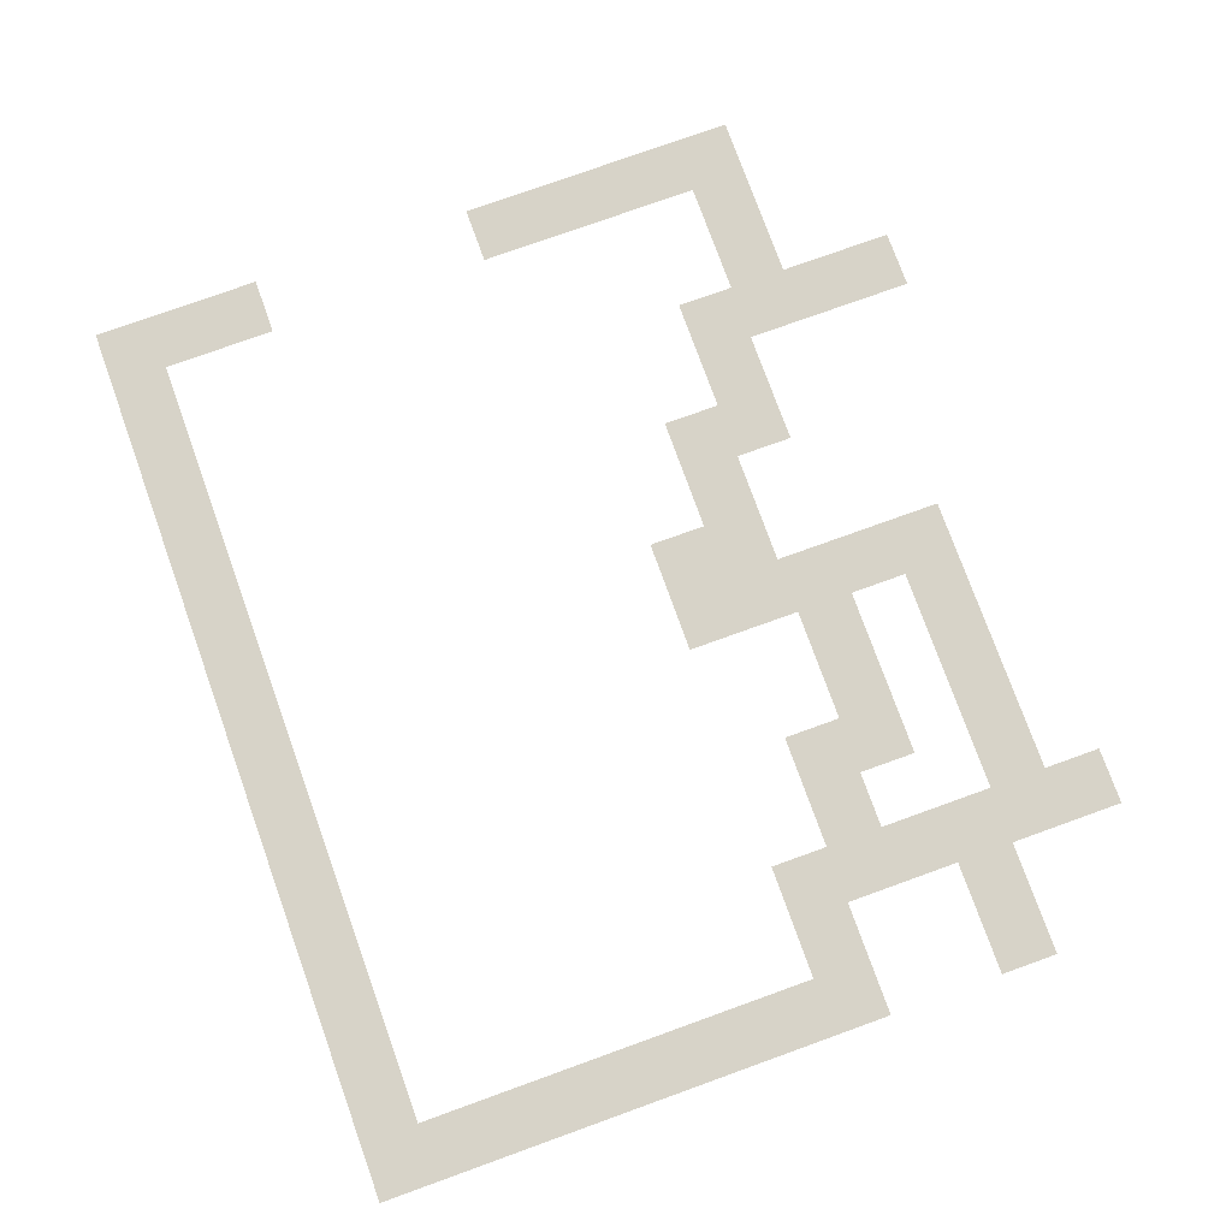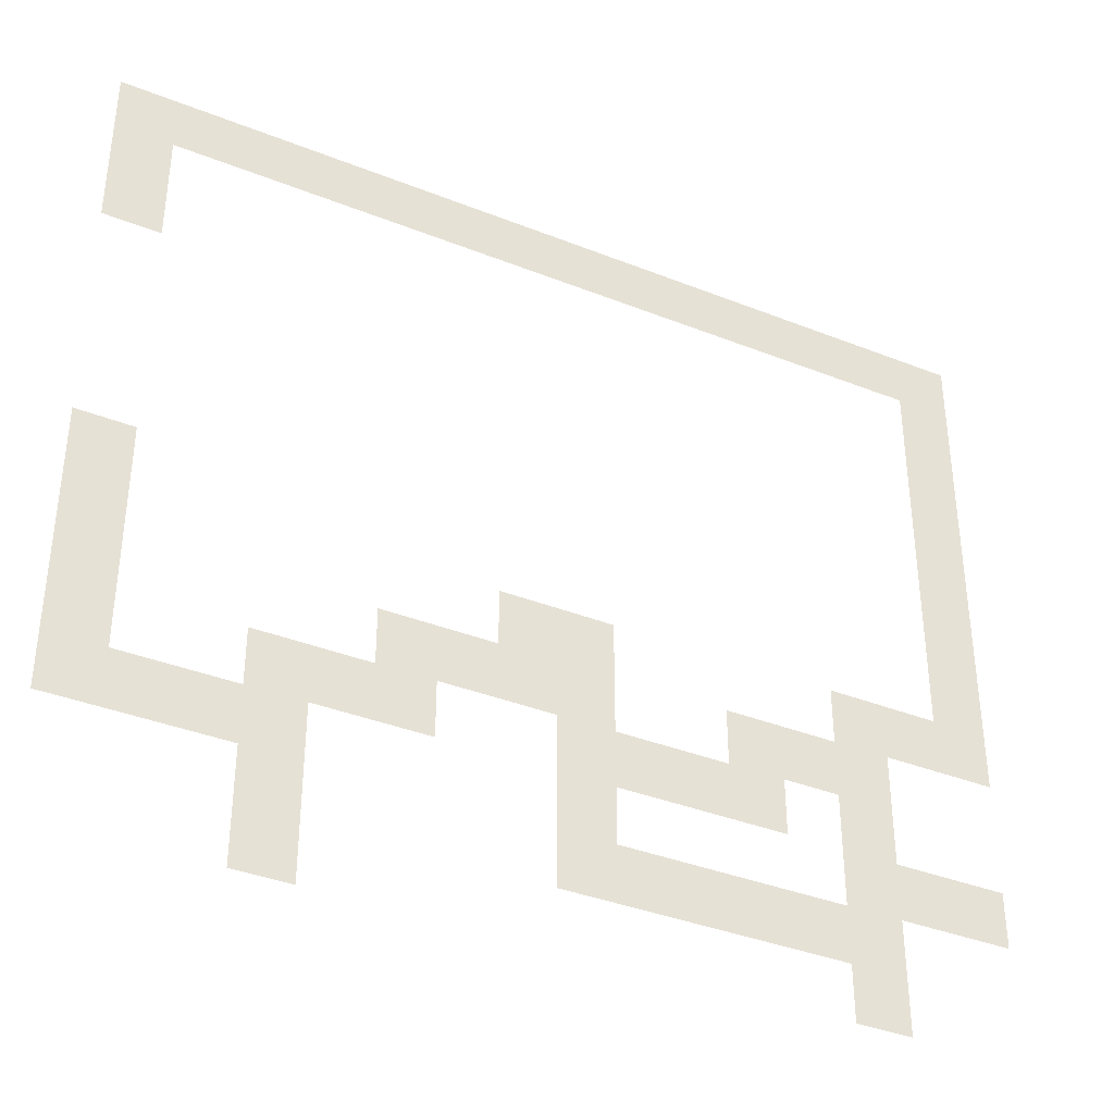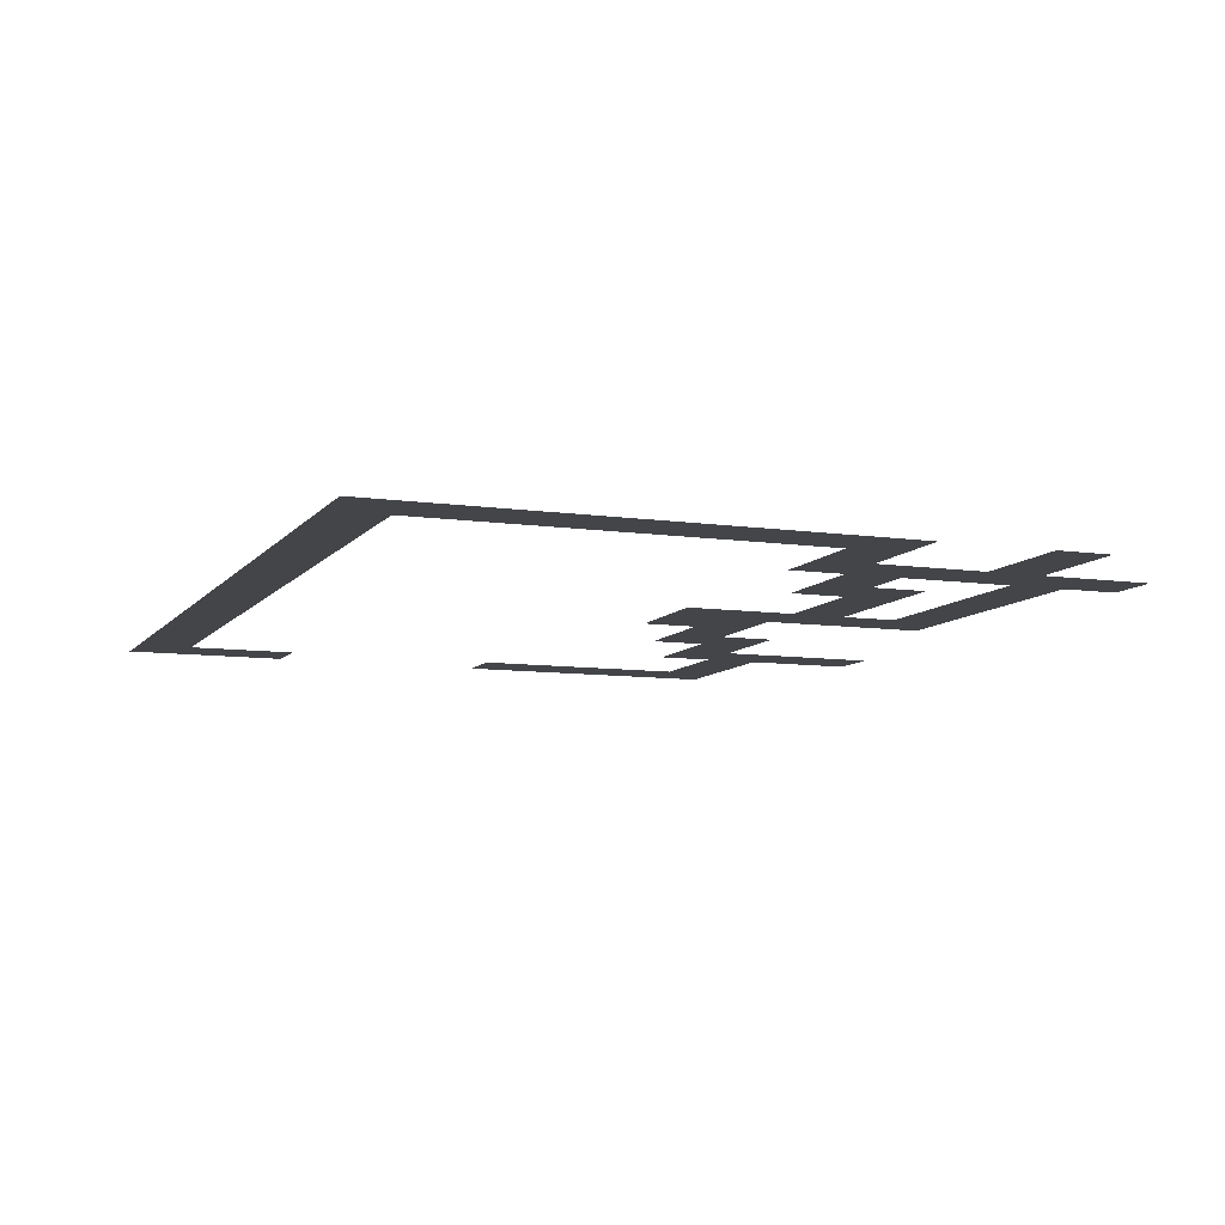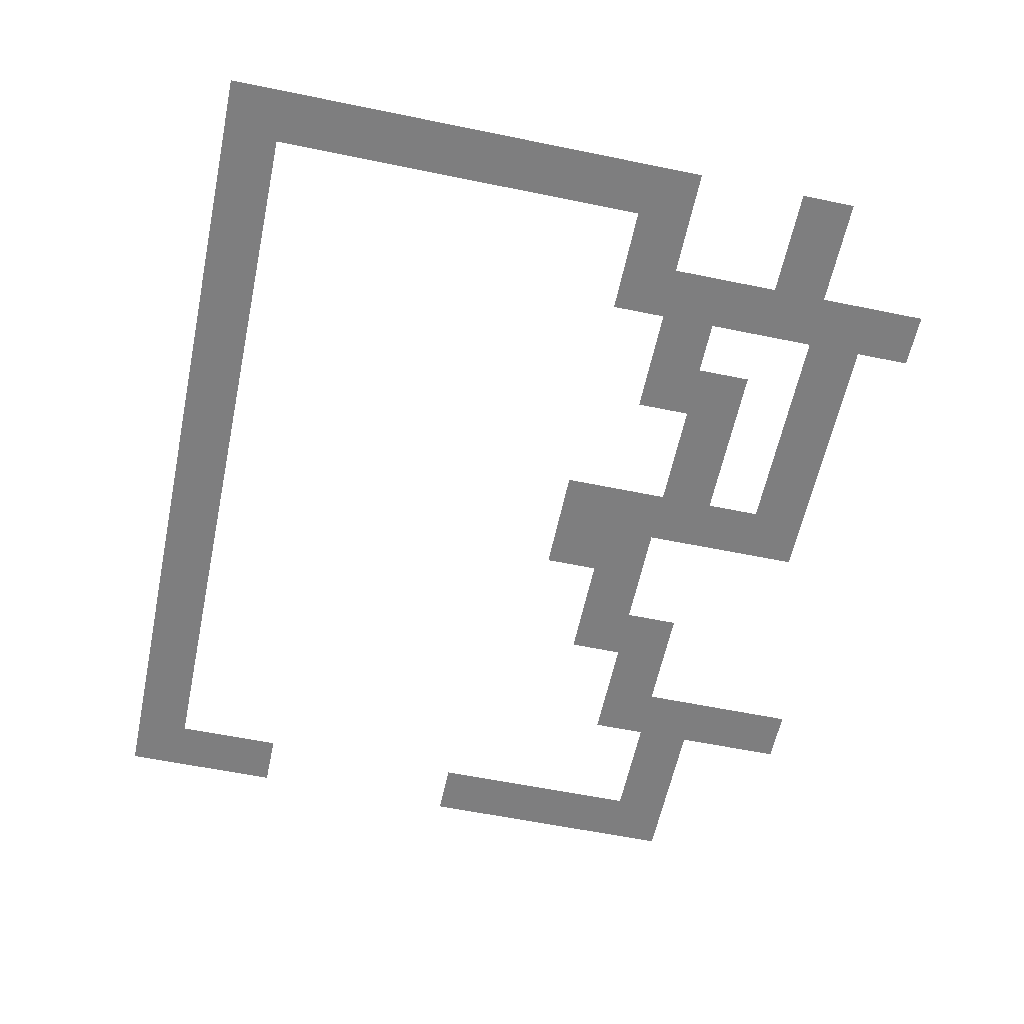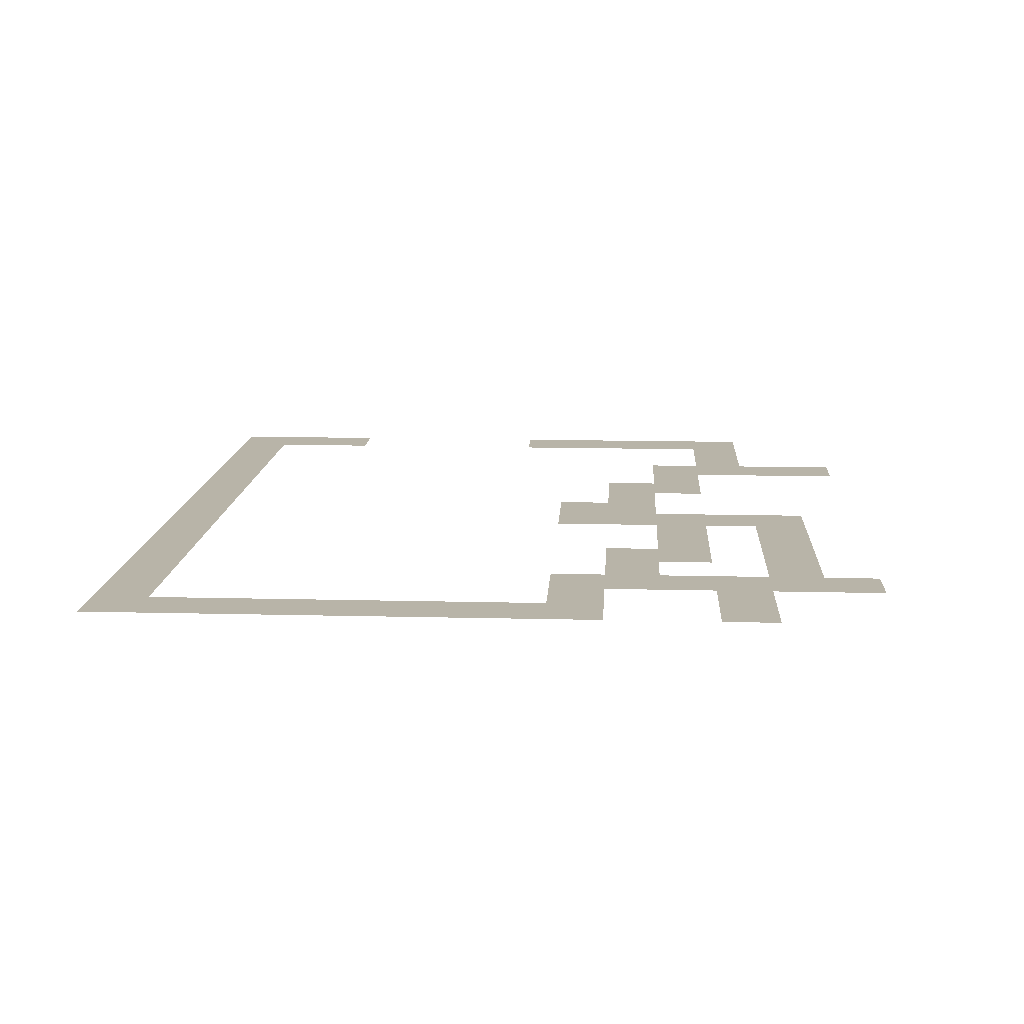
<metadata>
{"format":"obj","ext":"obj","renderer":"f3d","projection":"perspective","resolution":1024,"background":"white","views":[{"elev":76.7,"azim":-109.8,"up":"+Z"},{"elev":-37.3,"azim":153.0,"up":"+Y"},{"elev":-8.9,"azim":-111.3,"up":"+Z"},{"elev":-59.5,"azim":-101.9,"up":"+Z"},{"elev":13.0,"azim":-86.7,"up":"+Z"}]}
</metadata>
<code>
v 0 -32 0
v -16 -32 0
v -16 -16 0
v 0 -16 0
v -16 -32 0
v -32 -32 0
v -32 -16 0
v -16 -16 0
v -32 -32 0
v -48 -32 0
v -48 -16 0
v -32 -16 0
v -48 -32 0
v -64 -32 0
v -64 -16 0
v -48 -16 0
v -64 -32 0
v -80 -32 0
v -80 -16 0
v -64 -16 0
v -80 -32 0
v -96 -32 0
v -96 -16 0
v -80 -16 0
v -96 -32 0
v -112 -32 0
v -112 -16 0
v -96 -16 0
v -112 -32 0
v -128 -32 0
v -128 -16 0
v -112 -16 0
v -128 -32 0
v -144 -32 0
v -144 -16 0
v -128 -16 0
v -144 -32 0
v -160 -32 0
v -160 -16 0
v -144 -16 0
v -160 -32 0
v -176 -32 0
v -176 -16 0
v -160 -16 0
v -176 -32 0
v -192 -32 0
v -192 -16 0
v -176 -16 0
v -192 -32 0
v -208 -32 0
v -208 -16 0
v -192 -16 0
v -208 -32 0
v -224 -32 0
v -224 -16 0
v -208 -16 0
v -224 -32 0
v -240 -32 0
v -240 -16 0
v -224 -16 0
v -240 -32 0
v -256 -32 0
v -256 -16 0
v -240 -16 0
v 0 -48 0
v -16 -48 0
v -16 -32 0
v 0 -32 0
v -240 -48 0
v -256 -48 0
v -256 -32 0
v -240 -32 0
v 0 -64 0
v -16 -64 0
v -16 -48 0
v 0 -48 0
v -240 -64 0
v -256 -64 0
v -256 -48 0
v -240 -48 0
v -240 -80 0
v -256 -80 0
v -256 -64 0
v -240 -64 0
v -240 -96 0
v -256 -96 0
v -256 -80 0
v -240 -80 0
v -240 -112 0
v -256 -112 0
v -256 -96 0
v -240 -96 0
v -240 -128 0
v -256 -128 0
v -256 -112 0
v -240 -112 0
v 0 -144 0
v -16 -144 0
v -16 -128 0
v 0 -128 0
v -240 -144 0
v -256 -144 0
v -256 -128 0
v -240 -128 0
v 0 -160 0
v -16 -160 0
v -16 -144 0
v 0 -144 0
v -112 -160 0
v -128 -160 0
v -128 -144 0
v -112 -144 0
v -128 -160 0
v -144 -160 0
v -144 -144 0
v -128 -144 0
v -208 -160 0
v -224 -160 0
v -224 -144 0
v -208 -144 0
v -224 -160 0
v -240 -160 0
v -240 -144 0
v -224 -144 0
v -240 -160 0
v -256 -160 0
v -256 -144 0
v -240 -144 0
v 0 -176 0
v -16 -176 0
v -16 -160 0
v 0 -160 0
v -80 -176 0
v -96 -176 0
v -96 -160 0
v -80 -160 0
v -96 -176 0
v -112 -176 0
v -112 -160 0
v -96 -160 0
v -112 -176 0
v -128 -176 0
v -128 -160 0
v -112 -160 0
v -128 -176 0
v -144 -176 0
v -144 -160 0
v -128 -160 0
v -176 -176 0
v -192 -176 0
v -192 -160 0
v -176 -160 0
v -192 -176 0
v -208 -176 0
v -208 -160 0
v -192 -160 0
v -208 -176 0
v -224 -176 0
v -224 -160 0
v -208 -160 0
v 0 -192 0
v -16 -192 0
v -16 -176 0
v 0 -176 0
v -48 -192 0
v -64 -192 0
v -64 -176 0
v -48 -176 0
v -64 -192 0
v -80 -192 0
v -80 -176 0
v -64 -176 0
v -80 -192 0
v -96 -192 0
v -96 -176 0
v -80 -176 0
v -128 -192 0
v -144 -192 0
v -144 -176 0
v -128 -176 0
v -144 -192 0
v -160 -192 0
v -160 -176 0
v -144 -176 0
v -160 -192 0
v -176 -192 0
v -176 -176 0
v -160 -176 0
v -176 -192 0
v -192 -192 0
v -192 -176 0
v -176 -176 0
v -208 -192 0
v -224 -192 0
v -224 -176 0
v -208 -176 0
v 0 -208 0
v -16 -208 0
v -16 -192 0
v 0 -192 0
v -16 -208 0
v -32 -208 0
v -32 -192 0
v -16 -192 0
v -32 -208 0
v -48 -208 0
v -48 -192 0
v -32 -192 0
v -48 -208 0
v -64 -208 0
v -64 -192 0
v -48 -192 0
v -128 -208 0
v -144 -208 0
v -144 -192 0
v -128 -192 0
v -208 -208 0
v -224 -208 0
v -224 -192 0
v -208 -192 0
v -224 -208 0
v -240 -208 0
v -240 -192 0
v -224 -192 0
v -240 -208 0
v -256 -208 0
v -256 -192 0
v -240 -192 0
v -48 -224 0
v -64 -224 0
v -64 -208 0
v -48 -208 0
v -128 -224 0
v -144 -224 0
v -144 -208 0
v -128 -208 0
v -144 -224 0
v -160 -224 0
v -160 -208 0
v -144 -208 0
v -160 -224 0
v -176 -224 0
v -176 -208 0
v -160 -208 0
v -176 -224 0
v -192 -224 0
v -192 -208 0
v -176 -208 0
v -192 -224 0
v -208 -224 0
v -208 -208 0
v -192 -208 0
v -208 -224 0
v -224 -224 0
v -224 -208 0
v -208 -208 0
v -48 -240 0
v -64 -240 0
v -64 -224 0
v -48 -224 0
v -208 -240 0
v -224 -240 0
v -224 -224 0
v -208 -224 0
g FlashmanLair_mesh_0003
f 1 2 3 4
f 5 6 7 8
f 9 10 11 12
f 13 14 15 16
f 17 18 19 20
f 21 22 23 24
f 25 26 27 28
f 29 30 31 32
f 33 34 35 36
f 37 38 39 40
f 41 42 43 44
f 45 46 47 48
f 49 50 51 52
f 53 54 55 56
f 57 58 59 60
f 61 62 63 64
f 65 66 67 68
f 69 70 71 72
f 73 74 75 76
f 77 78 79 80
f 81 82 83 84
f 85 86 87 88
f 89 90 91 92
f 93 94 95 96
f 97 98 99 100
f 101 102 103 104
f 105 106 107 108
f 109 110 111 112
f 113 114 115 116
f 117 118 119 120
f 121 122 123 124
f 125 126 127 128
f 129 130 131 132
f 133 134 135 136
f 137 138 139 140
f 141 142 143 144
f 145 146 147 148
f 149 150 151 152
f 153 154 155 156
f 157 158 159 160
f 161 162 163 164
f 165 166 167 168
f 169 170 171 172
f 173 174 175 176
f 177 178 179 180
f 181 182 183 184
f 185 186 187 188
f 189 190 191 192
f 193 194 195 196
f 197 198 199 200
f 201 202 203 204
f 205 206 207 208
f 209 210 211 212
f 213 214 215 216
f 217 218 219 220
f 221 222 223 224
f 225 226 227 228
f 229 230 231 232
f 233 234 235 236
f 237 238 239 240
f 241 242 243 244
f 245 246 247 248
f 249 250 251 252
f 253 254 255 256
f 257 258 259 260
f 261 262 263 264

</code>
